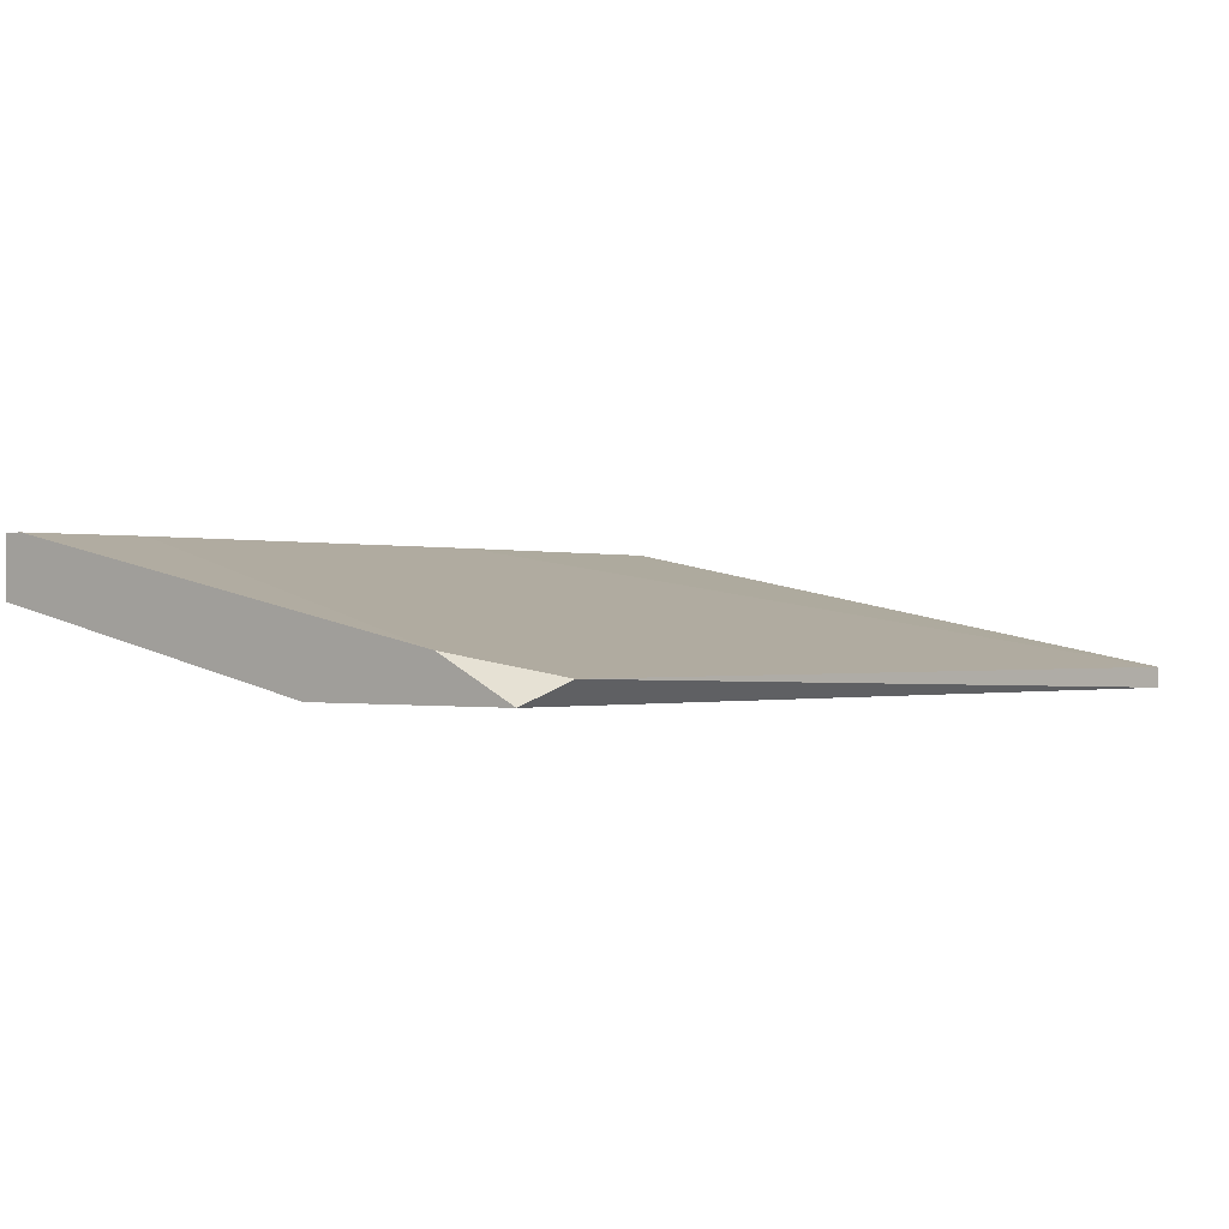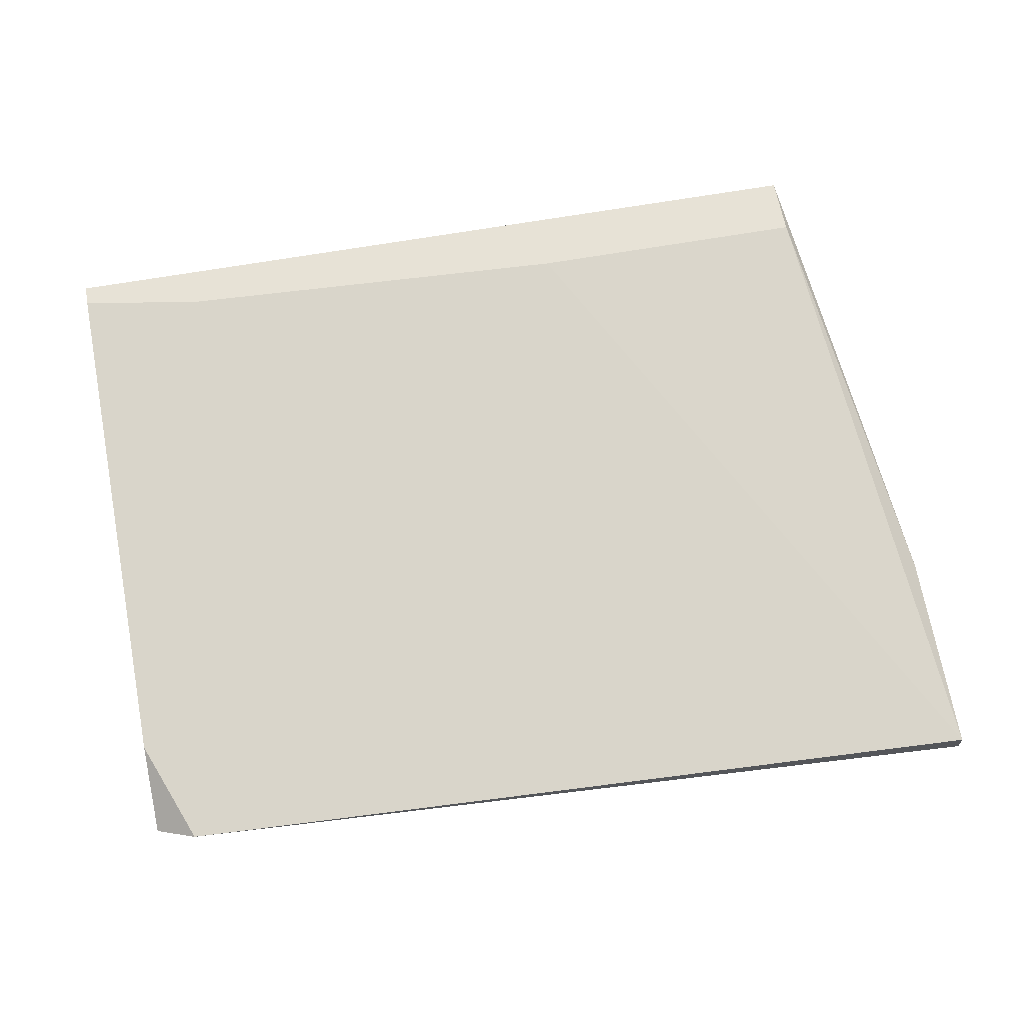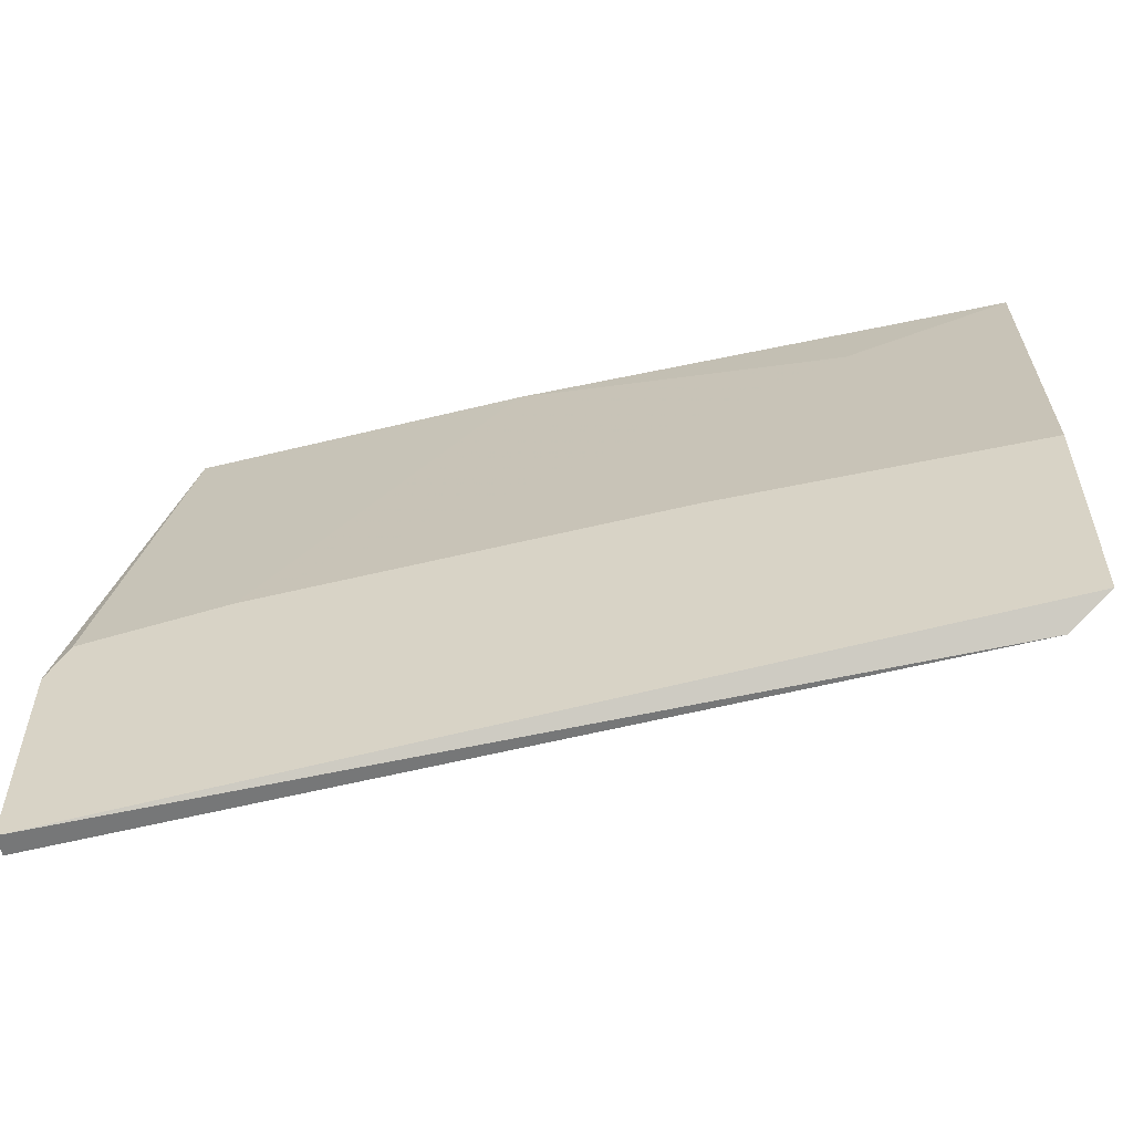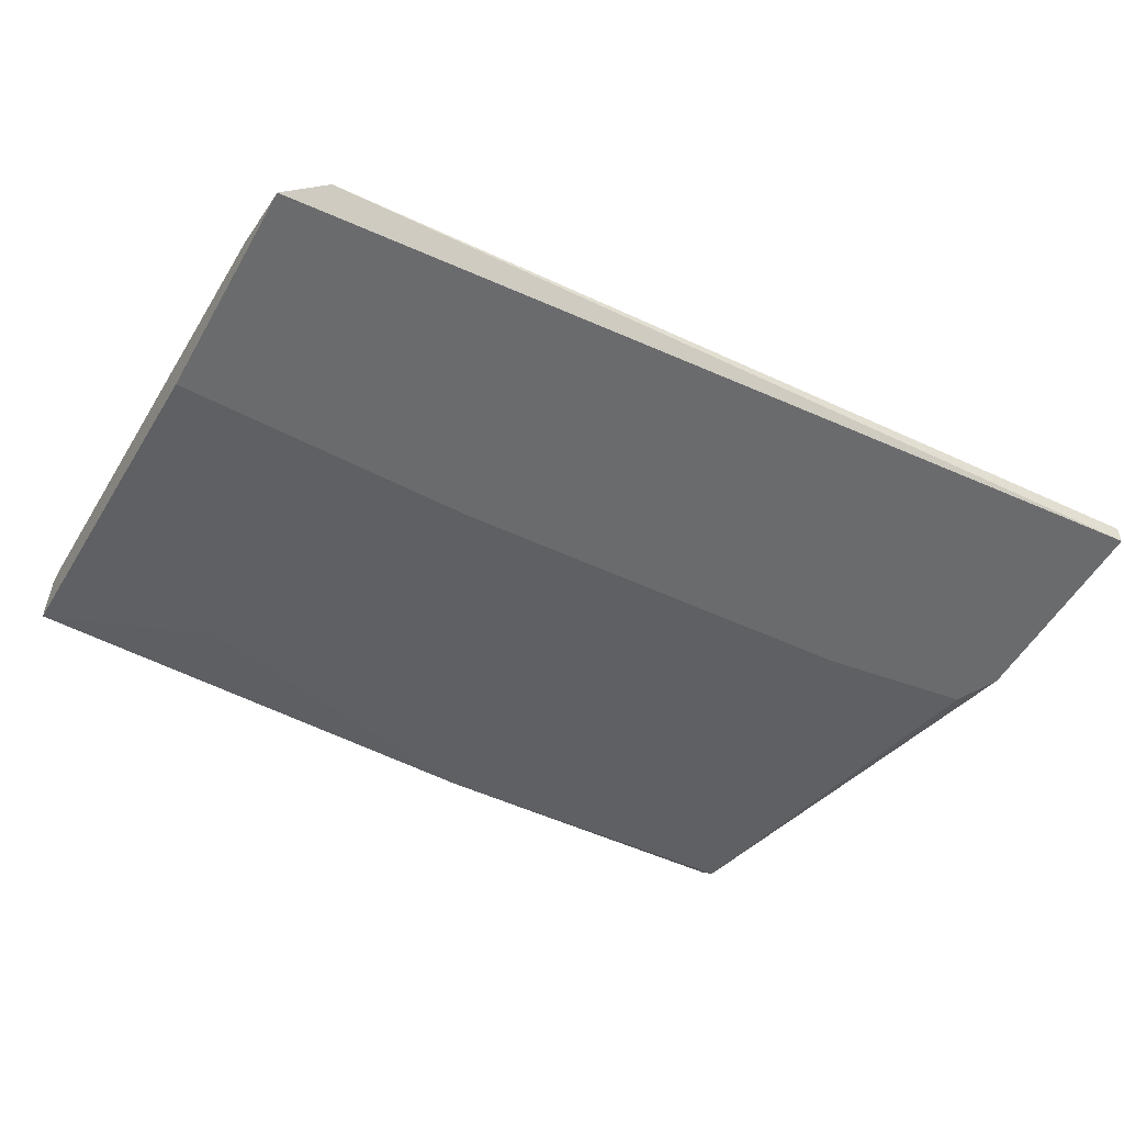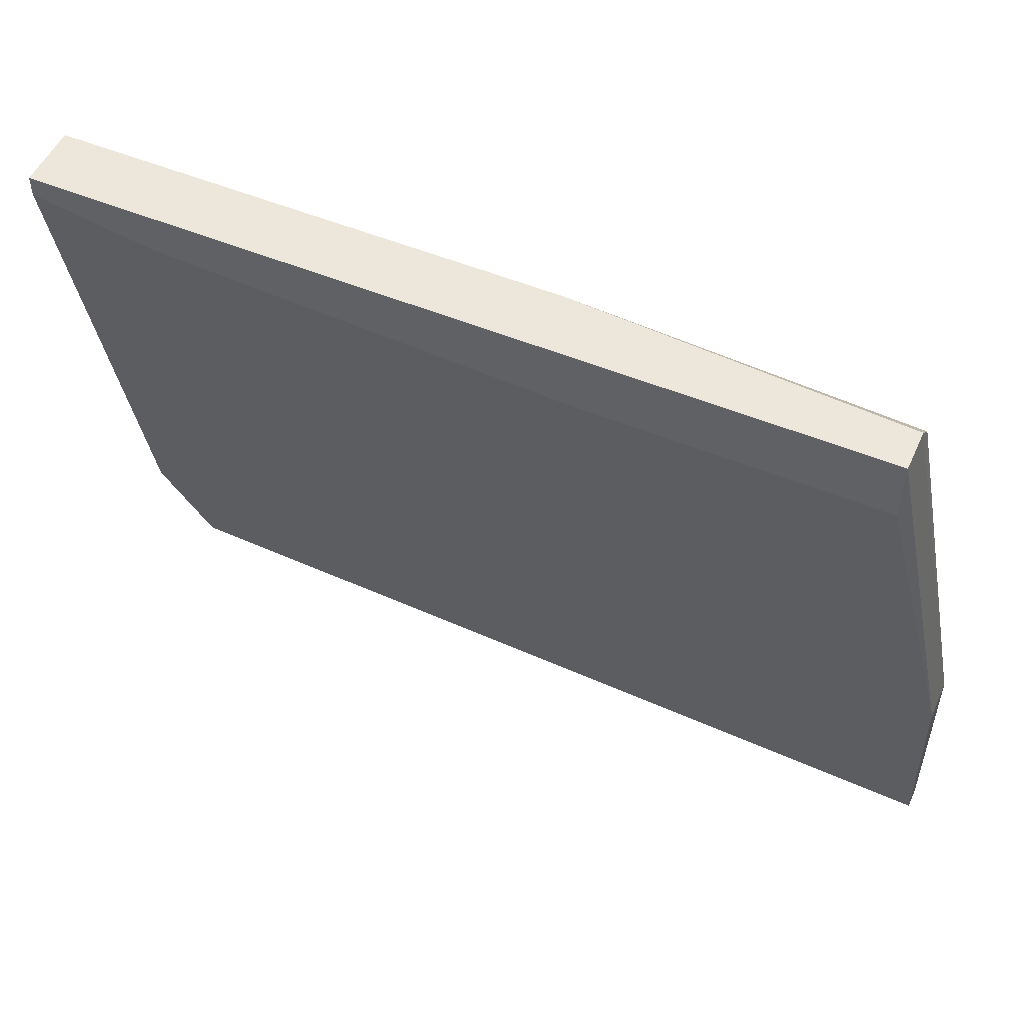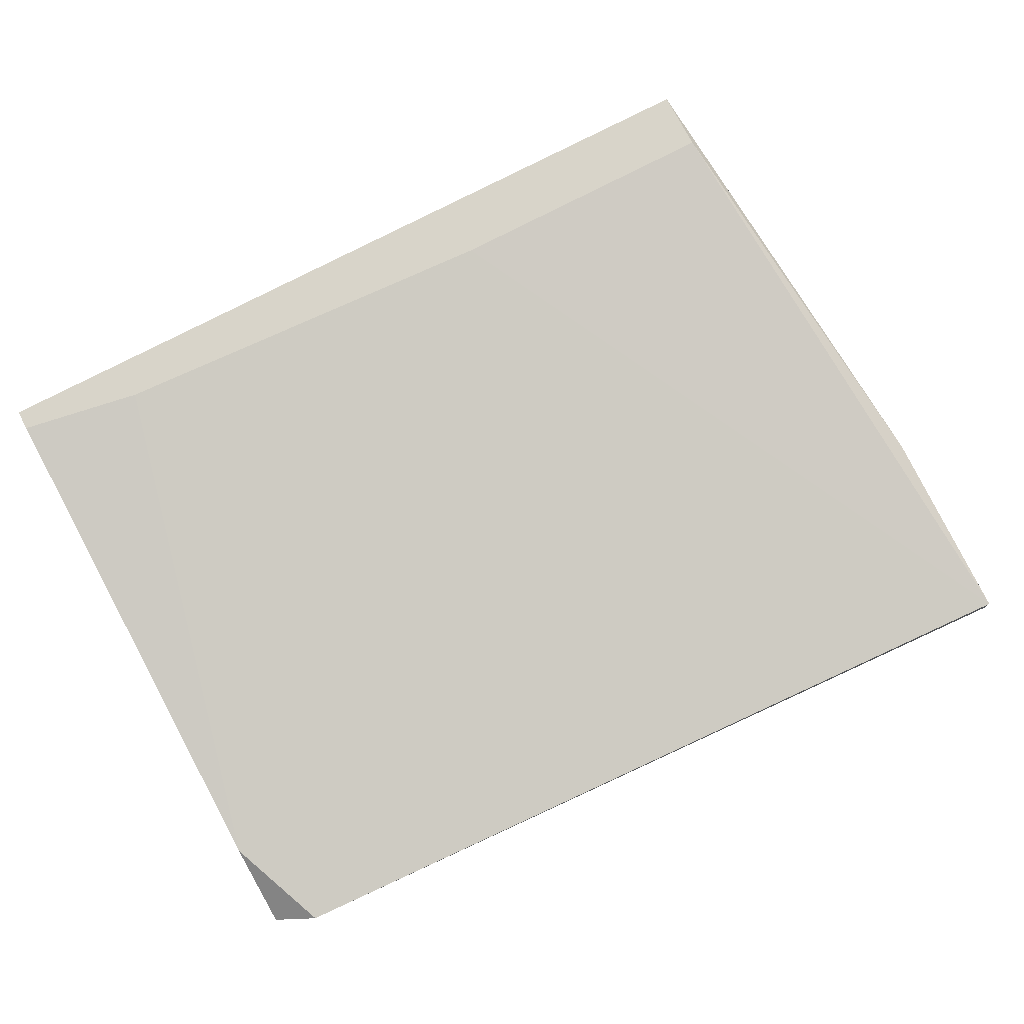
<metadata>
{"format":"obj","ext":"obj","renderer":"f3d","projection":"perspective","resolution":1024,"background":"white","views":[{"elev":-0.5,"azim":129.9,"up":"+Y"},{"elev":63.3,"azim":169.7,"up":"+Y"},{"elev":-56.2,"azim":12.6,"up":"+Z"},{"elev":-53.2,"azim":150.7,"up":"+Y"},{"elev":52.0,"azim":-155.9,"up":"+Z"},{"elev":75.6,"azim":152.4,"up":"+Y"}]}
</metadata>
<code>
v -0.04469 -0.008556 -0.008852
v -0.04886 -0.002296 0.02141
v -0.05825 -0.0096 0.003675
v -0.08433 -0.005427 0.02245
v -0.08433 -0.002296 0.02037
v -0.08433 -0.002296 0.0235
v -0.08433 -0.004383 0.0235
v -0.08747 -0.0096 -0.000505
v -0.08747 -0.0096 -0.01094
v -0.08747 -0.007513 -0.000505
v -0.08747 -0.008556 -0.01094
v -0.05095 -0.006469 0.01932
v -0.06764 -0.005427 0.0235
v -0.08642 -0.0096 0.001585
v -0.06973 -0.002296 0.02037
v -0.07912 -0.0096 0.00263
v -0.0426 -0.0096 -0.00781
v -0.0426 -0.0096 0.003675
v -0.0426 -0.005427 0.0235
v -0.0426 -0.002296 0.0235
v -0.0426 -0.002296 0.02245
v -0.0426 -0.007513 -0.00363
f 12 16 3
f 21 19 17
f 9 17 16
f 17 19 18
f 16 17 18
f 9 11 1
f 17 9 1
f 11 9 8
f 9 16 8
f 4 7 8
f 7 19 6
f 21 5 6
f 8 7 6
f 11 5 15
f 5 21 15
f 1 11 15
f 18 19 12
f 19 21 20
f 6 19 20
f 21 6 20
f 15 21 2
f 1 15 2
f 21 17 22
f 17 1 22
f 2 21 22
f 1 2 22
f 5 11 10
f 11 8 10
f 6 5 10
f 8 6 10
f 19 7 13
f 7 4 13
f 4 16 13
f 12 19 13
f 16 12 13
f 16 4 14
f 8 16 14
f 4 8 14
f 16 18 3
f 18 12 3

</code>
